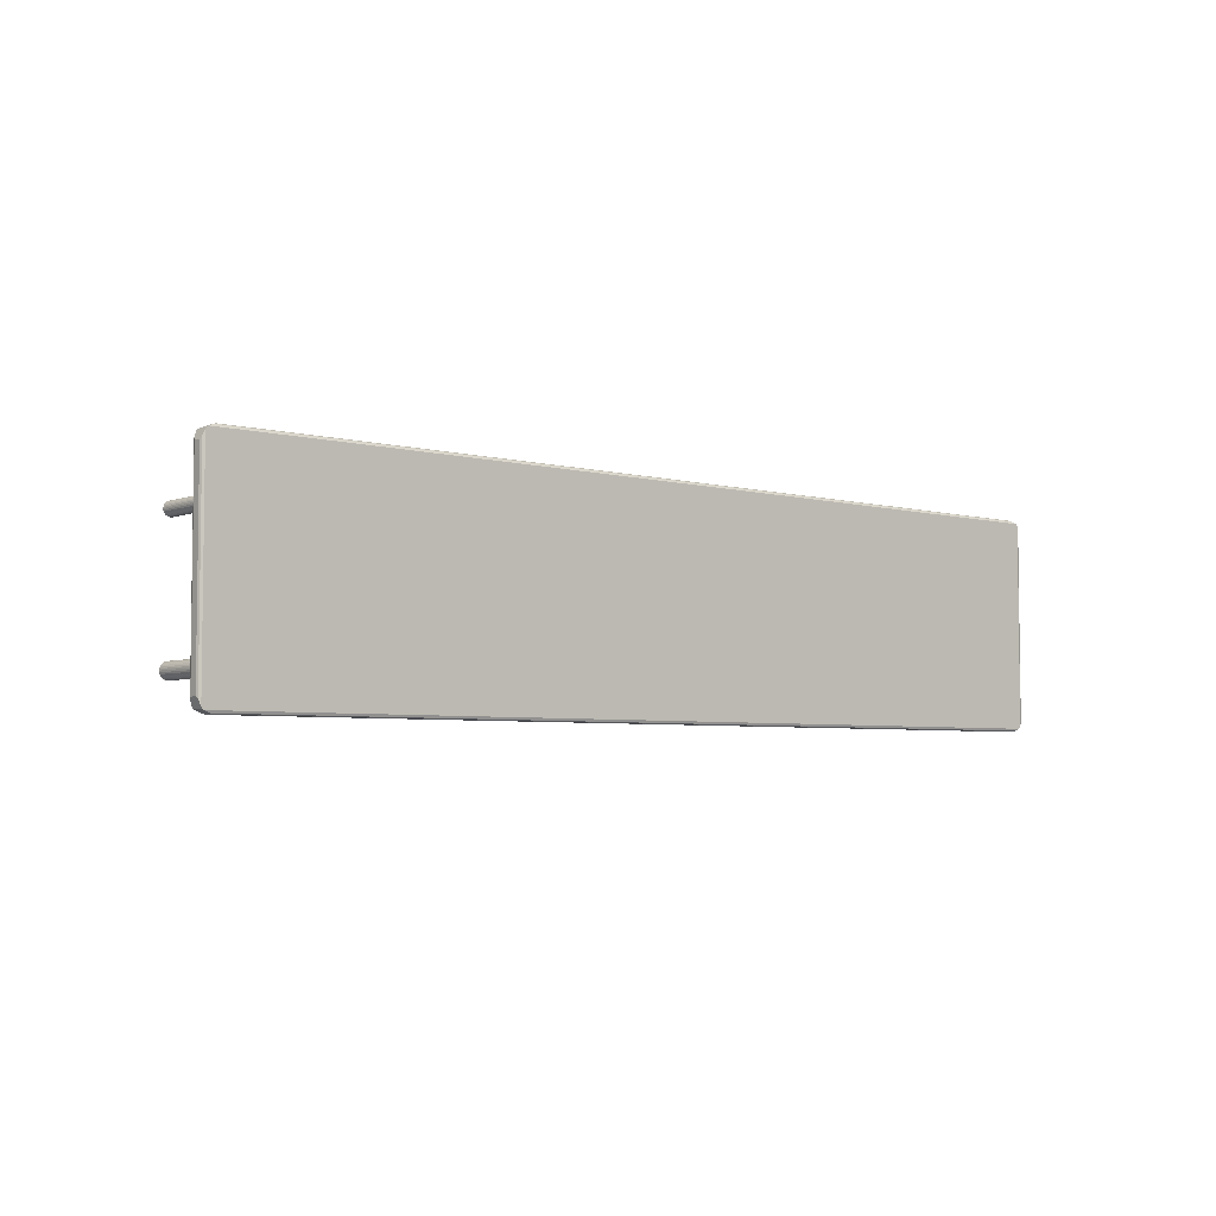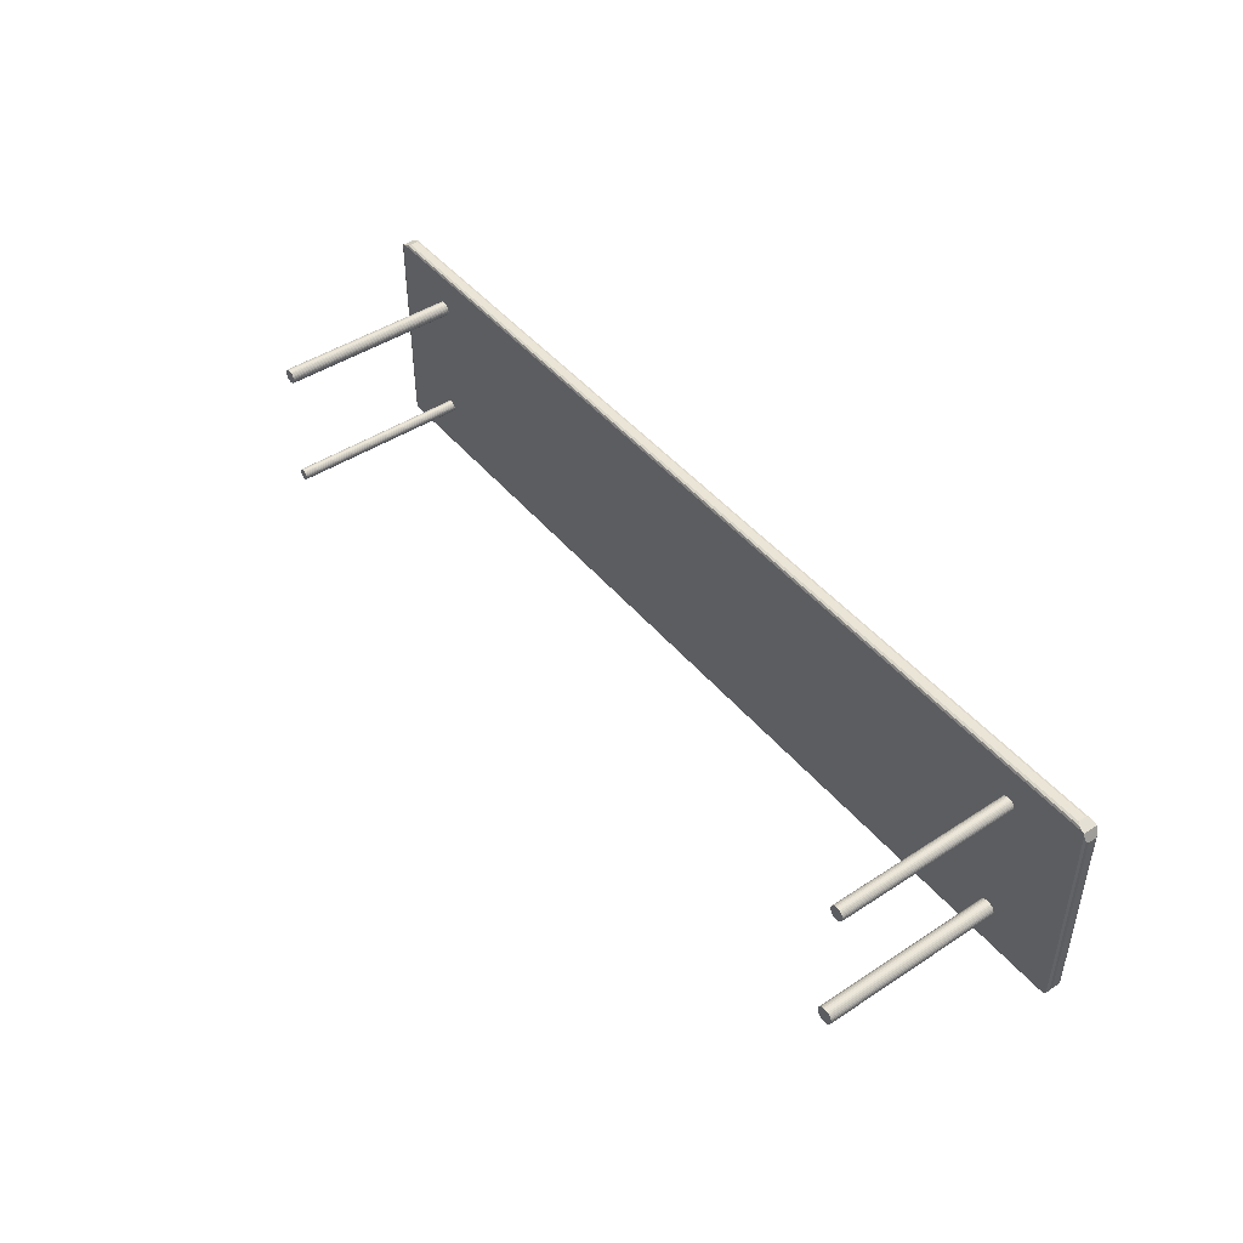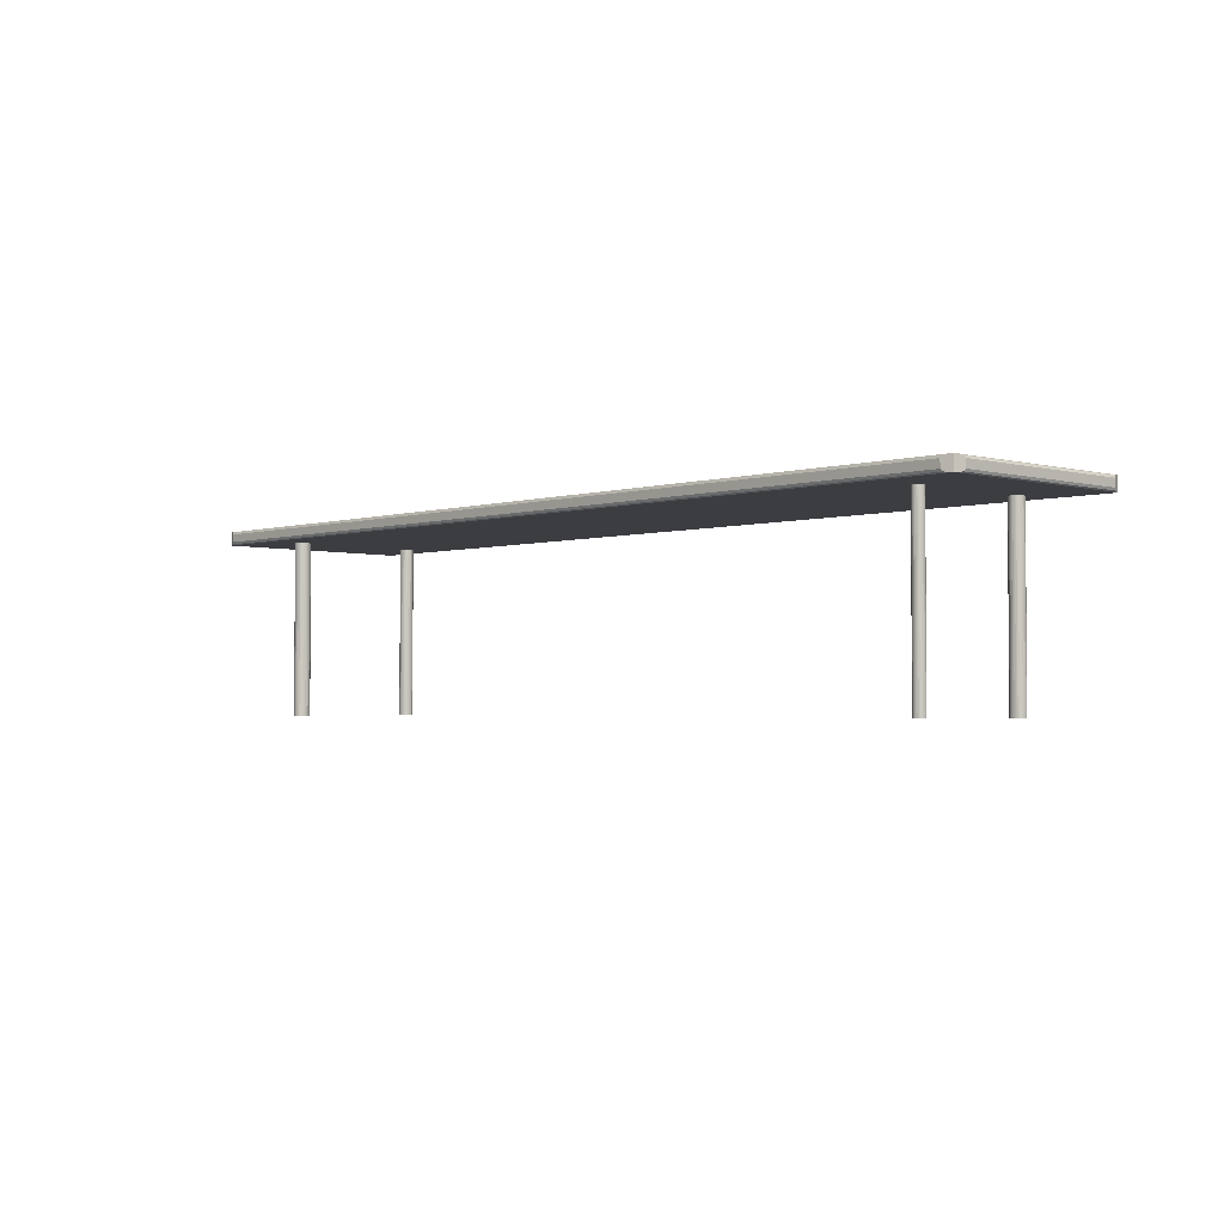
<metadata>
{"format":"obj","ext":"obj","renderer":"f3d","projection":"perspective","resolution":1024,"background":"white","views":[{"elev":-4.6,"azim":139.7,"up":"+Z"},{"elev":45.6,"azim":53.0,"up":"+Z"},{"elev":-2.6,"azim":-133.2,"up":"+Y"}]}
</metadata>
<code>
o Table
v 9.205 -0.02499 -13.6
v 9.205 2.995 -13.6
v 9.232 -0.02499 -13.6
v 9.232 2.995 -13.6
v 9.258 -0.02499 -13.59
v 9.258 2.995 -13.59
v 9.282 -0.02499 -13.58
v 9.282 2.995 -13.58
v 9.303 -0.02499 -13.56
v 9.303 2.995 -13.56
v 9.32 -0.02499 -13.54
v 9.32 2.995 -13.54
v 9.333 -0.02499 -13.52
v 9.333 2.995 -13.52
v 9.341 -0.02499 -13.49
v 9.341 2.995 -13.49
v 9.343 -0.02499 -13.46
v 9.343 2.995 -13.46
v 9.341 -0.02499 -13.44
v 9.341 2.995 -13.44
v 9.333 -0.02499 -13.41
v 9.333 2.995 -13.41
v 9.32 -0.02499 -13.39
v 9.32 2.995 -13.39
v 9.303 -0.02499 -13.37
v 9.303 2.995 -13.37
v 9.282 -0.02499 -13.35
v 9.282 2.995 -13.35
v 9.258 -0.02499 -13.34
v 9.258 2.995 -13.34
v 9.232 -0.02499 -13.33
v 9.232 2.995 -13.33
v 9.205 -0.02499 -13.33
v 9.205 2.995 -13.33
v 9.178 -0.02499 -13.33
v 9.178 2.995 -13.33
v 9.153 -0.02499 -13.34
v 9.153 2.995 -13.34
v 9.129 -0.02499 -13.35
v 9.129 2.995 -13.35
v 9.108 -0.02499 -13.37
v 9.108 2.995 -13.37
v 9.091 -0.02499 -13.39
v 9.091 2.995 -13.39
v 9.078 -0.02499 -13.41
v 9.078 2.995 -13.41
v 9.07 -0.02499 -13.44
v 9.07 2.995 -13.44
v 9.067 -0.02499 -13.46
v 9.067 2.995 -13.46
v 9.07 -0.02499 -13.49
v 9.07 2.995 -13.49
v 9.078 -0.02499 -13.52
v 9.078 2.995 -13.52
v 9.091 -0.02499 -13.54
v 9.091 2.995 -13.54
v 9.108 -0.02499 -13.56
v 9.108 2.995 -13.56
v 9.129 -0.02499 -13.58
v 9.129 2.995 -13.58
v 9.153 -0.02499 -13.59
v 9.153 2.995 -13.59
v 9.178 -0.02499 -13.6
v 9.178 2.995 -13.6
v -5.496 2.991 -10.56
v 10.48 2.991 -10.56
v -5.496 2.991 -14.1
v 10.48 2.991 -14.1
v -5.496 3.226 -10.56
v 10.48 3.226 -10.56
v -5.496 3.226 -14.1
v 10.48 3.226 -14.1
v -5.463 2.991 -10.54
v -5.339 3.042 -10.49
v -5.375 3.006 -10.51
v -5.561 3.042 -10.71
v -5.51 2.991 -10.59
v -5.546 3.006 -10.68
v 10.5 2.991 -10.59
v 10.55 3.042 -10.71
v 10.53 3.006 -10.68
v 10.33 3.042 -10.49
v 10.45 2.991 -10.54
v 10.36 3.006 -10.51
v -5.51 2.991 -14.07
v -5.561 3.042 -13.95
v -5.546 3.006 -13.98
v -5.339 3.042 -14.17
v -5.463 2.991 -14.12
v -5.375 3.006 -14.15
v 10.45 2.991 -14.12
v 10.33 3.042 -14.17
v 10.36 3.006 -14.15
v 10.55 3.042 -13.95
v 10.5 2.991 -14.07
v 10.53 3.006 -13.98
v -5.51 3.226 -10.59
v -5.561 3.175 -10.71
v -5.546 3.211 -10.68
v -5.339 3.175 -10.49
v -5.463 3.226 -10.54
v -5.375 3.211 -10.51
v 10.45 3.226 -10.54
v 10.33 3.175 -10.49
v 10.36 3.211 -10.51
v 10.55 3.175 -10.71
v 10.5 3.226 -10.59
v 10.53 3.211 -10.68
v -5.463 3.226 -14.12
v -5.339 3.175 -14.17
v -5.375 3.211 -14.15
v -5.561 3.175 -13.95
v -5.51 3.226 -14.07
v -5.546 3.211 -13.98
v 10.5 3.226 -14.07
v 10.55 3.175 -13.95
v 10.53 3.211 -13.98
v 10.33 3.175 -14.17
v 10.45 3.226 -14.12
v 10.36 3.211 -14.15
v -4.309 -0.02499 -11.3
v -4.309 2.995 -11.3
v -4.286 -0.02499 -11.3
v -4.286 2.995 -11.3
v -4.263 -0.02499 -11.29
v -4.263 2.995 -11.29
v -4.242 -0.02499 -11.28
v -4.242 2.995 -11.28
v -4.224 -0.02499 -11.26
v -4.224 2.995 -11.26
v -4.209 -0.02499 -11.25
v -4.209 2.995 -11.25
v -4.198 -0.02499 -11.23
v -4.198 2.995 -11.23
v -4.191 -0.02499 -11.2
v -4.191 2.995 -11.2
v -4.189 -0.02499 -11.18
v -4.189 2.995 -11.18
v -4.191 -0.02499 -11.16
v -4.191 2.995 -11.16
v -4.198 -0.02499 -11.13
v -4.198 2.995 -11.13
v -4.209 -0.02499 -11.11
v -4.209 2.995 -11.11
v -4.224 -0.02499 -11.09
v -4.224 2.995 -11.09
v -4.242 -0.02499 -11.08
v -4.242 2.995 -11.08
v -4.263 -0.02499 -11.07
v -4.263 2.995 -11.07
v -4.286 -0.02499 -11.06
v -4.286 2.995 -11.06
v -4.309 -0.02499 -11.06
v -4.309 2.995 -11.06
v -4.332 -0.02499 -11.06
v -4.332 2.995 -11.06
v -4.355 -0.02499 -11.07
v -4.355 2.995 -11.07
v -4.376 -0.02499 -11.08
v -4.376 2.995 -11.08
v -4.394 -0.02499 -11.09
v -4.394 2.995 -11.09
v -4.409 -0.02499 -11.11
v -4.409 2.995 -11.11
v -4.42 -0.02499 -11.13
v -4.42 2.995 -11.13
v -4.426 -0.02499 -11.16
v -4.426 2.995 -11.16
v -4.429 -0.02499 -11.18
v -4.429 2.995 -11.18
v -4.426 -0.02499 -11.2
v -4.426 2.995 -11.2
v -4.42 -0.02499 -11.23
v -4.42 2.995 -11.23
v -4.409 -0.02499 -11.25
v -4.409 2.995 -11.25
v -4.394 -0.02499 -11.26
v -4.394 2.995 -11.26
v -4.376 -0.02499 -11.28
v -4.376 2.995 -11.28
v -4.355 -0.02499 -11.29
v -4.355 2.995 -11.29
v -4.332 -0.02499 -11.3
v -4.332 2.995 -11.3
v 9.205 -0.02499 -11.3
v 9.205 2.995 -11.3
v 9.229 -0.02499 -11.3
v 9.229 2.995 -11.3
v 9.251 -0.02499 -11.29
v 9.251 2.995 -11.29
v 9.271 -0.02499 -11.28
v 9.271 2.995 -11.28
v 9.289 -0.02499 -11.26
v 9.289 2.995 -11.26
v 9.304 -0.02499 -11.25
v 9.304 2.995 -11.25
v 9.315 -0.02499 -11.22
v 9.315 2.995 -11.22
v 9.322 -0.02499 -11.2
v 9.322 2.995 -11.2
v 9.324 -0.02499 -11.18
v 9.324 2.995 -11.18
v 9.322 -0.02499 -11.16
v 9.322 2.995 -11.16
v 9.315 -0.02499 -11.13
v 9.315 2.995 -11.13
v 9.304 -0.02499 -11.11
v 9.304 2.995 -11.11
v 9.289 -0.02499 -11.1
v 9.289 2.995 -11.1
v 9.271 -0.02499 -11.08
v 9.271 2.995 -11.08
v 9.251 -0.02499 -11.07
v 9.251 2.995 -11.07
v 9.229 -0.02499 -11.06
v 9.229 2.995 -11.06
v 9.205 -0.02499 -11.06
v 9.205 2.995 -11.06
v 9.182 -0.02499 -11.06
v 9.182 2.995 -11.06
v 9.16 -0.02499 -11.07
v 9.16 2.995 -11.07
v 9.14 -0.02499 -11.08
v 9.14 2.995 -11.08
v 9.122 -0.02499 -11.1
v 9.122 2.995 -11.1
v 9.107 -0.02499 -11.11
v 9.107 2.995 -11.11
v 9.096 -0.02499 -11.13
v 9.096 2.995 -11.13
v 9.089 -0.02499 -11.16
v 9.089 2.995 -11.16
v 9.087 -0.02499 -11.18
v 9.087 2.995 -11.18
v 9.089 -0.02499 -11.2
v 9.089 2.995 -11.2
v 9.096 -0.02499 -11.22
v 9.096 2.995 -11.22
v 9.107 -0.02499 -11.25
v 9.107 2.995 -11.25
v 9.122 -0.02499 -11.26
v 9.122 2.995 -11.26
v 9.14 -0.02499 -11.28
v 9.14 2.995 -11.28
v 9.16 -0.02499 -11.29
v 9.16 2.995 -11.29
v 9.182 -0.02499 -11.3
v 9.182 2.995 -11.3
v -4.309 -0.02499 -13.4
v -4.309 2.995 -13.4
v -4.291 -0.02499 -13.4
v -4.291 2.995 -13.4
v -4.273 -0.02499 -13.39
v -4.273 2.995 -13.39
v -4.257 -0.02499 -13.38
v -4.257 2.995 -13.38
v -4.242 -0.02499 -13.37
v -4.242 2.995 -13.37
v -4.231 -0.02499 -13.36
v -4.231 2.995 -13.36
v -4.222 -0.02499 -13.34
v -4.222 2.995 -13.34
v -4.217 -0.02499 -13.33
v -4.217 2.995 -13.33
v -4.215 -0.02499 -13.31
v -4.215 2.995 -13.31
v -4.217 -0.02499 -13.29
v -4.217 2.995 -13.29
v -4.222 -0.02499 -13.27
v -4.222 2.995 -13.27
v -4.231 -0.02499 -13.25
v -4.231 2.995 -13.25
v -4.242 -0.02499 -13.24
v -4.242 2.995 -13.24
v -4.257 -0.02499 -13.23
v -4.257 2.995 -13.23
v -4.273 -0.02499 -13.22
v -4.273 2.995 -13.22
v -4.291 -0.02499 -13.21
v -4.291 2.995 -13.21
v -4.309 -0.02499 -13.21
v -4.309 2.995 -13.21
v -4.327 -0.02499 -13.21
v -4.327 2.995 -13.21
v -4.345 -0.02499 -13.22
v -4.345 2.995 -13.22
v -4.361 -0.02499 -13.23
v -4.361 2.995 -13.23
v -4.376 -0.02499 -13.24
v -4.376 2.995 -13.24
v -4.387 -0.02499 -13.25
v -4.387 2.995 -13.25
v -4.396 -0.02499 -13.27
v -4.396 2.995 -13.27
v -4.401 -0.02499 -13.29
v -4.401 2.995 -13.29
v -4.403 -0.02499 -13.31
v -4.403 2.995 -13.31
v -4.401 -0.02499 -13.33
v -4.401 2.995 -13.33
v -4.396 -0.02499 -13.34
v -4.396 2.995 -13.34
v -4.387 -0.02499 -13.36
v -4.387 2.995 -13.36
v -4.376 -0.02499 -13.37
v -4.376 2.995 -13.37
v -4.361 -0.02499 -13.38
v -4.361 2.995 -13.38
v -4.345 -0.02499 -13.39
v -4.345 2.995 -13.39
v -4.327 -0.02499 -13.4
v -4.327 2.995 -13.4
f 85 68 83
f 105 82 83
f 93 118 119
f 76 112 86
f 111 88 89
f 88 118 92
f 103 72 113
f 94 95 72
f 94 106 80
f 112 113 67
f 106 107 66
f 82 100 74
f 76 77 69
f 77 87 85
f 87 76 86
f 113 99 97
f 114 98 99
f 74 84 82
f 75 83 84
f 92 90 88
f 93 89 90
f 80 96 94
f 81 95 96
f 101 105 103
f 102 104 105
f 107 117 115
f 108 116 117
f 119 111 109
f 120 110 111
f 75 100 101
f 83 73 65
f 65 77 85
f 85 67 89
f 89 91 68
f 68 95 79
f 79 66 83
f 83 65 85
f 85 89 68
f 68 79 83
f 83 66 70
f 70 103 105
f 105 104 82
f 82 84 83
f 83 70 105
f 119 72 68
f 68 91 93
f 93 92 118
f 118 120 119
f 119 68 93
f 76 98 112
f 89 67 71
f 71 109 111
f 111 110 88
f 88 90 89
f 89 71 111
f 88 110 118
f 113 97 69
f 69 101 103
f 103 70 107
f 107 115 72
f 72 119 109
f 109 71 113
f 113 69 103
f 103 107 72
f 72 109 113
f 72 115 117
f 117 116 94
f 94 96 95
f 95 68 72
f 72 117 94
f 94 116 106
f 67 85 87
f 87 86 112
f 112 114 113
f 113 71 67
f 67 87 112
f 66 79 81
f 81 80 106
f 106 108 107
f 107 70 66
f 66 81 106
f 82 104 100
f 69 97 99
f 99 98 76
f 76 78 77
f 77 65 69
f 69 99 76
f 77 78 87
f 87 78 76
f 113 114 99
f 114 112 98
f 74 75 84
f 75 73 83
f 92 93 90
f 93 91 89
f 80 81 96
f 81 79 95
f 101 102 105
f 102 100 104
f 107 108 117
f 108 106 116
f 119 120 111
f 120 118 110
f 101 69 65
f 65 73 75
f 75 74 100
f 100 102 101
f 101 65 75
f 2 3 1
f 4 5 3
f 6 7 5
f 8 9 7
f 10 11 9
f 12 13 11
f 14 15 13
f 16 17 15
f 18 19 17
f 20 21 19
f 22 23 21
f 24 25 23
f 26 27 25
f 28 29 27
f 30 31 29
f 32 33 31
f 34 35 33
f 36 37 35
f 38 39 37
f 40 41 39
f 42 43 41
f 44 45 43
f 46 47 45
f 48 49 47
f 50 51 49
f 52 53 51
f 54 55 53
f 56 57 55
f 58 59 57
f 60 61 59
f 38 22 6
f 62 63 61
f 64 1 63
f 31 47 63
f 122 123 121
f 124 125 123
f 126 127 125
f 128 129 127
f 130 131 129
f 132 133 131
f 134 135 133
f 136 137 135
f 138 139 137
f 140 141 139
f 142 143 141
f 144 145 143
f 146 147 145
f 148 149 147
f 150 151 149
f 152 153 151
f 154 155 153
f 156 157 155
f 158 159 157
f 160 161 159
f 162 163 161
f 164 165 163
f 166 167 165
f 168 169 167
f 170 171 169
f 172 173 171
f 174 175 173
f 176 177 175
f 178 179 177
f 180 181 179
f 158 142 126
f 182 183 181
f 184 121 183
f 151 167 183
f 186 187 185
f 188 189 187
f 190 191 189
f 192 193 191
f 194 195 193
f 196 197 195
f 198 199 197
f 200 201 199
f 202 203 201
f 204 205 203
f 206 207 205
f 208 209 207
f 210 211 209
f 212 213 211
f 214 215 213
f 216 217 215
f 218 219 217
f 220 221 219
f 222 223 221
f 224 225 223
f 226 227 225
f 228 229 227
f 230 231 229
f 232 233 231
f 234 235 233
f 236 237 235
f 238 239 237
f 240 241 239
f 242 243 241
f 244 245 243
f 222 206 190
f 246 247 245
f 248 185 247
f 215 231 247
f 250 251 249
f 252 253 251
f 254 255 253
f 256 257 255
f 258 259 257
f 260 261 259
f 262 263 261
f 264 265 263
f 266 267 265
f 268 269 267
f 270 271 269
f 272 273 271
f 274 275 273
f 276 277 275
f 278 279 277
f 280 281 279
f 282 283 281
f 284 285 283
f 286 287 285
f 288 289 287
f 290 291 289
f 292 293 291
f 294 295 293
f 296 297 295
f 298 299 297
f 300 301 299
f 302 303 301
f 304 305 303
f 306 307 305
f 308 309 307
f 286 270 254
f 310 311 309
f 312 249 311
f 279 295 311
f 2 4 3
f 4 6 5
f 6 8 7
f 8 10 9
f 10 12 11
f 12 14 13
f 14 16 15
f 16 18 17
f 18 20 19
f 20 22 21
f 22 24 23
f 24 26 25
f 26 28 27
f 28 30 29
f 30 32 31
f 32 34 33
f 34 36 35
f 36 38 37
f 38 40 39
f 40 42 41
f 42 44 43
f 44 46 45
f 46 48 47
f 48 50 49
f 50 52 51
f 52 54 53
f 54 56 55
f 56 58 57
f 58 60 59
f 60 62 61
f 6 4 2
f 2 64 62
f 62 60 58
f 58 56 54
f 54 52 50
f 50 48 46
f 46 44 42
f 42 40 38
f 38 36 34
f 34 32 30
f 30 28 26
f 26 24 22
f 22 20 18
f 18 16 14
f 14 12 10
f 10 8 6
f 6 2 62
f 62 58 54
f 54 50 46
f 46 42 38
f 38 34 30
f 30 26 22
f 22 18 14
f 14 10 6
f 6 62 54
f 54 46 38
f 38 30 22
f 22 14 6
f 6 54 38
f 62 64 63
f 64 2 1
f 63 1 3
f 3 5 7
f 7 9 11
f 11 13 15
f 15 17 19
f 19 21 23
f 23 25 27
f 27 29 31
f 31 33 35
f 35 37 39
f 39 41 43
f 43 45 47
f 47 49 51
f 51 53 55
f 55 57 59
f 59 61 63
f 63 3 7
f 7 11 15
f 15 19 23
f 23 27 31
f 31 35 39
f 39 43 47
f 47 51 55
f 55 59 63
f 63 7 15
f 15 23 31
f 31 39 47
f 47 55 63
f 63 15 31
f 122 124 123
f 124 126 125
f 126 128 127
f 128 130 129
f 130 132 131
f 132 134 133
f 134 136 135
f 136 138 137
f 138 140 139
f 140 142 141
f 142 144 143
f 144 146 145
f 146 148 147
f 148 150 149
f 150 152 151
f 152 154 153
f 154 156 155
f 156 158 157
f 158 160 159
f 160 162 161
f 162 164 163
f 164 166 165
f 166 168 167
f 168 170 169
f 170 172 171
f 172 174 173
f 174 176 175
f 176 178 177
f 178 180 179
f 180 182 181
f 126 124 122
f 122 184 182
f 182 180 178
f 178 176 174
f 174 172 170
f 170 168 166
f 166 164 162
f 162 160 158
f 158 156 154
f 154 152 150
f 150 148 146
f 146 144 142
f 142 140 138
f 138 136 134
f 134 132 130
f 130 128 126
f 126 122 182
f 182 178 174
f 174 170 166
f 166 162 158
f 158 154 150
f 150 146 142
f 142 138 134
f 134 130 126
f 126 182 174
f 174 166 158
f 158 150 142
f 142 134 126
f 126 174 158
f 182 184 183
f 184 122 121
f 183 121 123
f 123 125 127
f 127 129 131
f 131 133 135
f 135 137 139
f 139 141 143
f 143 145 147
f 147 149 151
f 151 153 155
f 155 157 159
f 159 161 163
f 163 165 167
f 167 169 171
f 171 173 175
f 175 177 179
f 179 181 183
f 183 123 127
f 127 131 135
f 135 139 143
f 143 147 151
f 151 155 159
f 159 163 167
f 167 171 175
f 175 179 183
f 183 127 135
f 135 143 151
f 151 159 167
f 167 175 183
f 183 135 151
f 186 188 187
f 188 190 189
f 190 192 191
f 192 194 193
f 194 196 195
f 196 198 197
f 198 200 199
f 200 202 201
f 202 204 203
f 204 206 205
f 206 208 207
f 208 210 209
f 210 212 211
f 212 214 213
f 214 216 215
f 216 218 217
f 218 220 219
f 220 222 221
f 222 224 223
f 224 226 225
f 226 228 227
f 228 230 229
f 230 232 231
f 232 234 233
f 234 236 235
f 236 238 237
f 238 240 239
f 240 242 241
f 242 244 243
f 244 246 245
f 190 188 186
f 186 248 246
f 246 244 242
f 242 240 238
f 238 236 234
f 234 232 230
f 230 228 226
f 226 224 222
f 222 220 218
f 218 216 214
f 214 212 210
f 210 208 206
f 206 204 202
f 202 200 198
f 198 196 194
f 194 192 190
f 190 186 246
f 246 242 238
f 238 234 230
f 230 226 222
f 222 218 214
f 214 210 206
f 206 202 198
f 198 194 190
f 190 246 238
f 238 230 222
f 222 214 206
f 206 198 190
f 190 238 222
f 246 248 247
f 248 186 185
f 247 185 187
f 187 189 191
f 191 193 195
f 195 197 199
f 199 201 203
f 203 205 207
f 207 209 211
f 211 213 215
f 215 217 219
f 219 221 223
f 223 225 227
f 227 229 231
f 231 233 235
f 235 237 239
f 239 241 243
f 243 245 247
f 247 187 191
f 191 195 199
f 199 203 207
f 207 211 215
f 215 219 223
f 223 227 231
f 231 235 239
f 239 243 247
f 247 191 199
f 199 207 215
f 215 223 231
f 231 239 247
f 247 199 215
f 250 252 251
f 252 254 253
f 254 256 255
f 256 258 257
f 258 260 259
f 260 262 261
f 262 264 263
f 264 266 265
f 266 268 267
f 268 270 269
f 270 272 271
f 272 274 273
f 274 276 275
f 276 278 277
f 278 280 279
f 280 282 281
f 282 284 283
f 284 286 285
f 286 288 287
f 288 290 289
f 290 292 291
f 292 294 293
f 294 296 295
f 296 298 297
f 298 300 299
f 300 302 301
f 302 304 303
f 304 306 305
f 306 308 307
f 308 310 309
f 254 252 250
f 250 312 310
f 310 308 306
f 306 304 302
f 302 300 298
f 298 296 294
f 294 292 290
f 290 288 286
f 286 284 282
f 282 280 278
f 278 276 274
f 274 272 270
f 270 268 266
f 266 264 262
f 262 260 258
f 258 256 254
f 254 250 310
f 310 306 302
f 302 298 294
f 294 290 286
f 286 282 278
f 278 274 270
f 270 266 262
f 262 258 254
f 254 310 302
f 302 294 286
f 286 278 270
f 270 262 254
f 254 302 286
f 310 312 311
f 312 250 249
f 311 249 251
f 251 253 255
f 255 257 259
f 259 261 263
f 263 265 267
f 267 269 271
f 271 273 275
f 275 277 279
f 279 281 283
f 283 285 287
f 287 289 291
f 291 293 295
f 295 297 299
f 299 301 303
f 303 305 307
f 307 309 311
f 311 251 255
f 255 259 263
f 263 267 271
f 271 275 279
f 279 283 287
f 287 291 295
f 295 299 303
f 303 307 311
f 311 255 263
f 263 271 279
f 279 287 295
f 295 303 311
f 311 263 279

</code>
